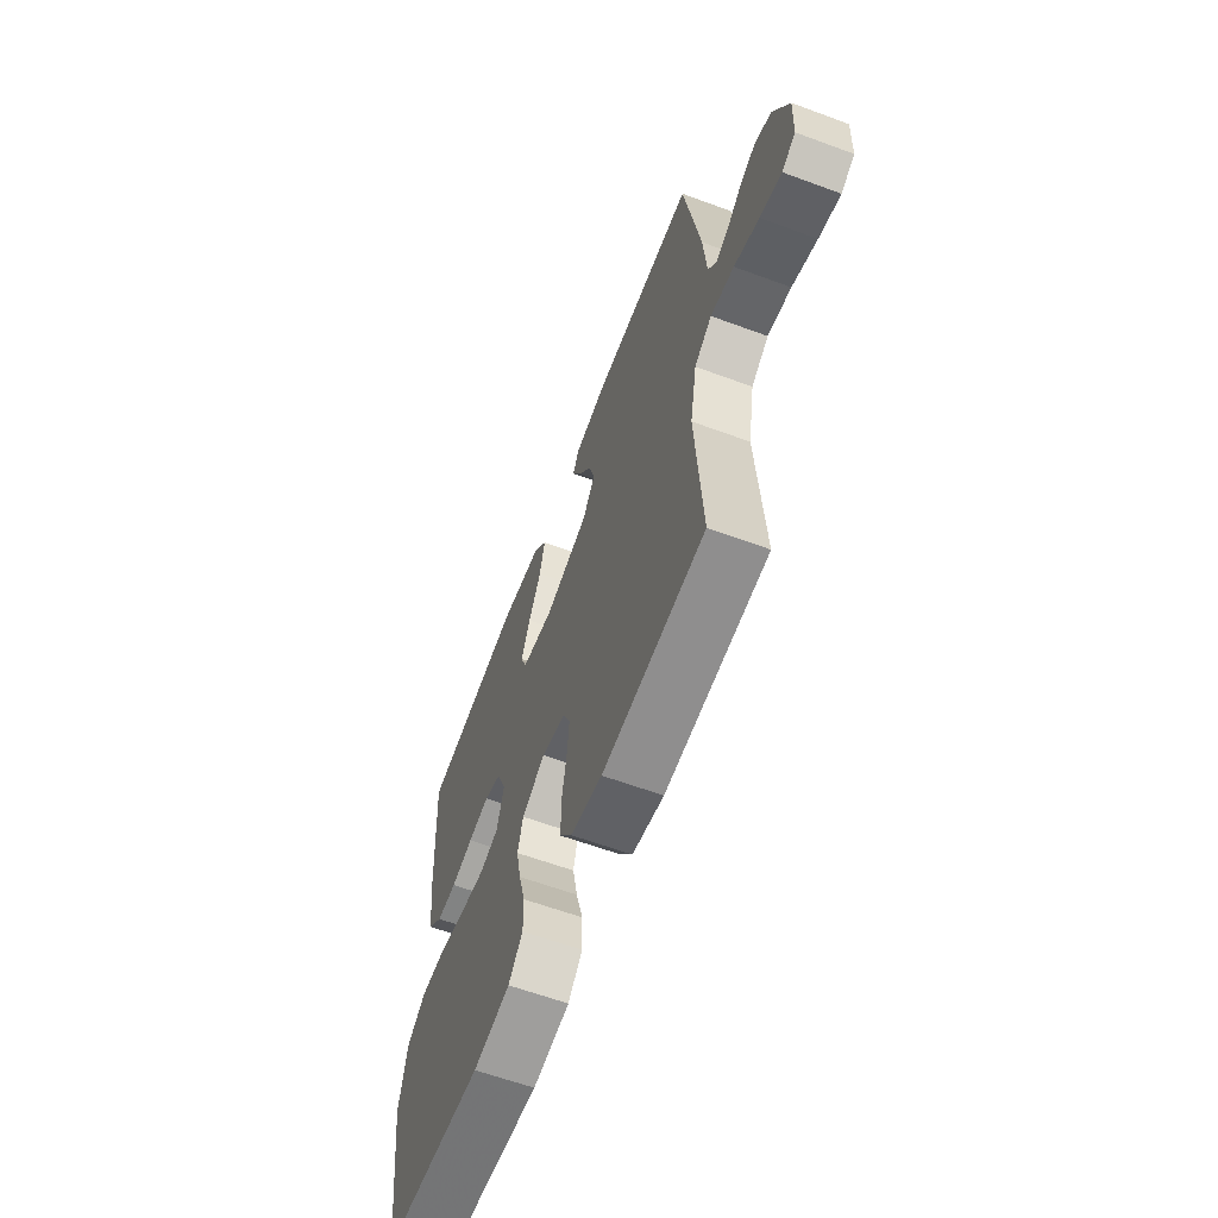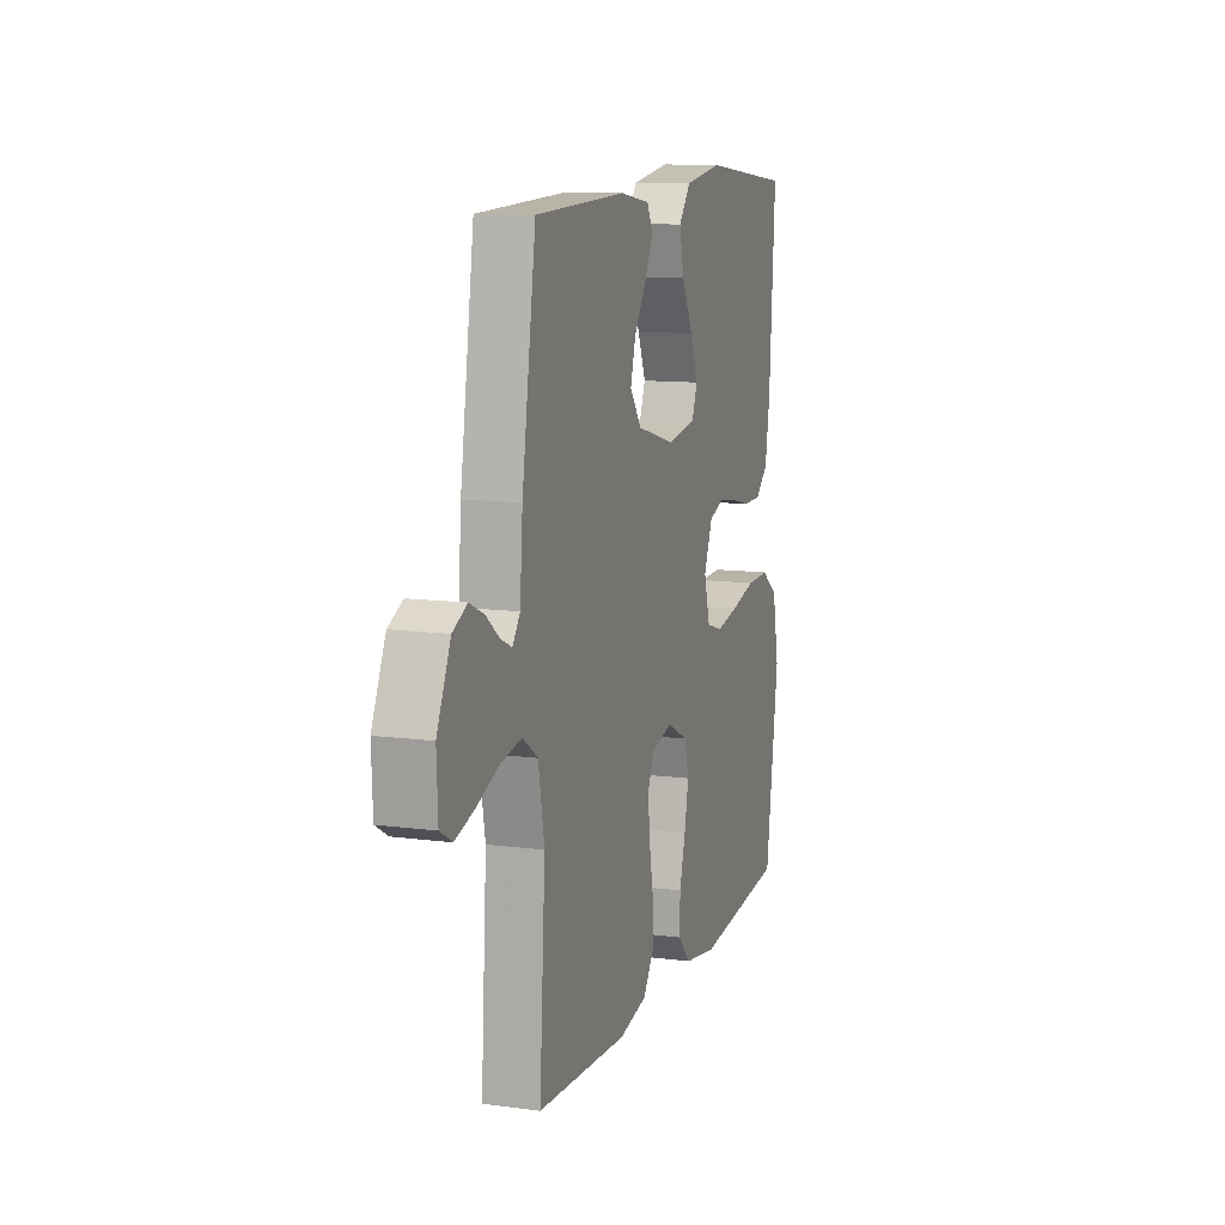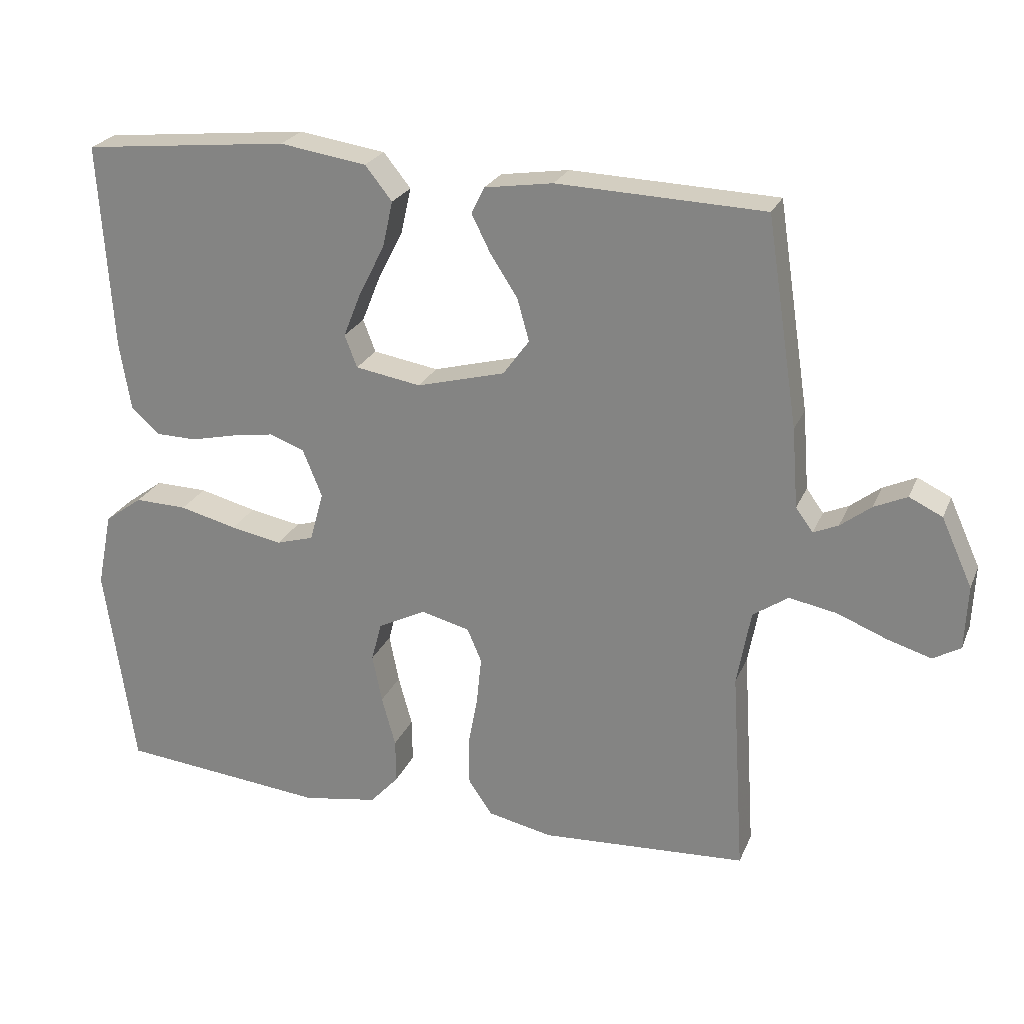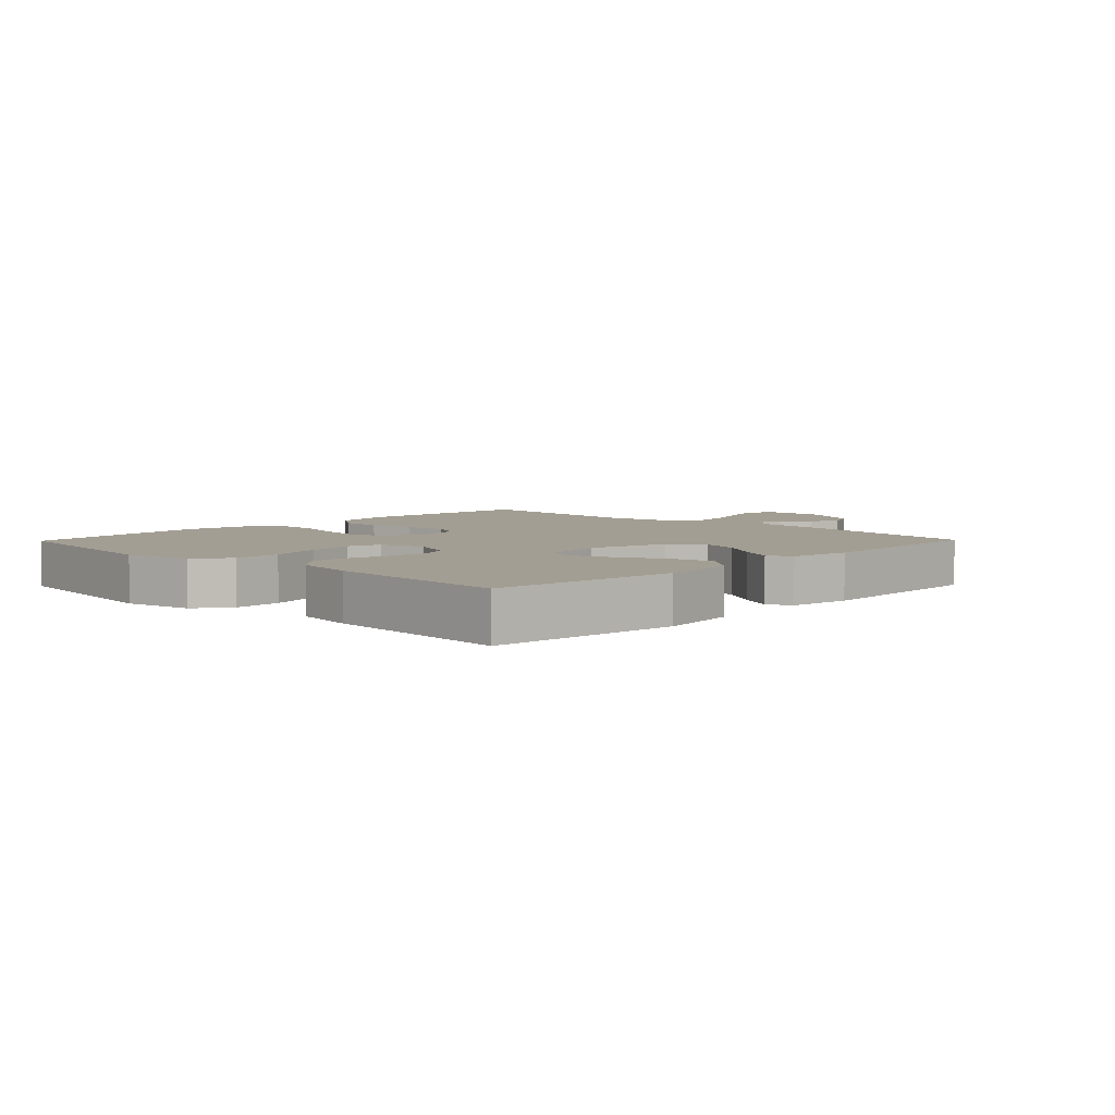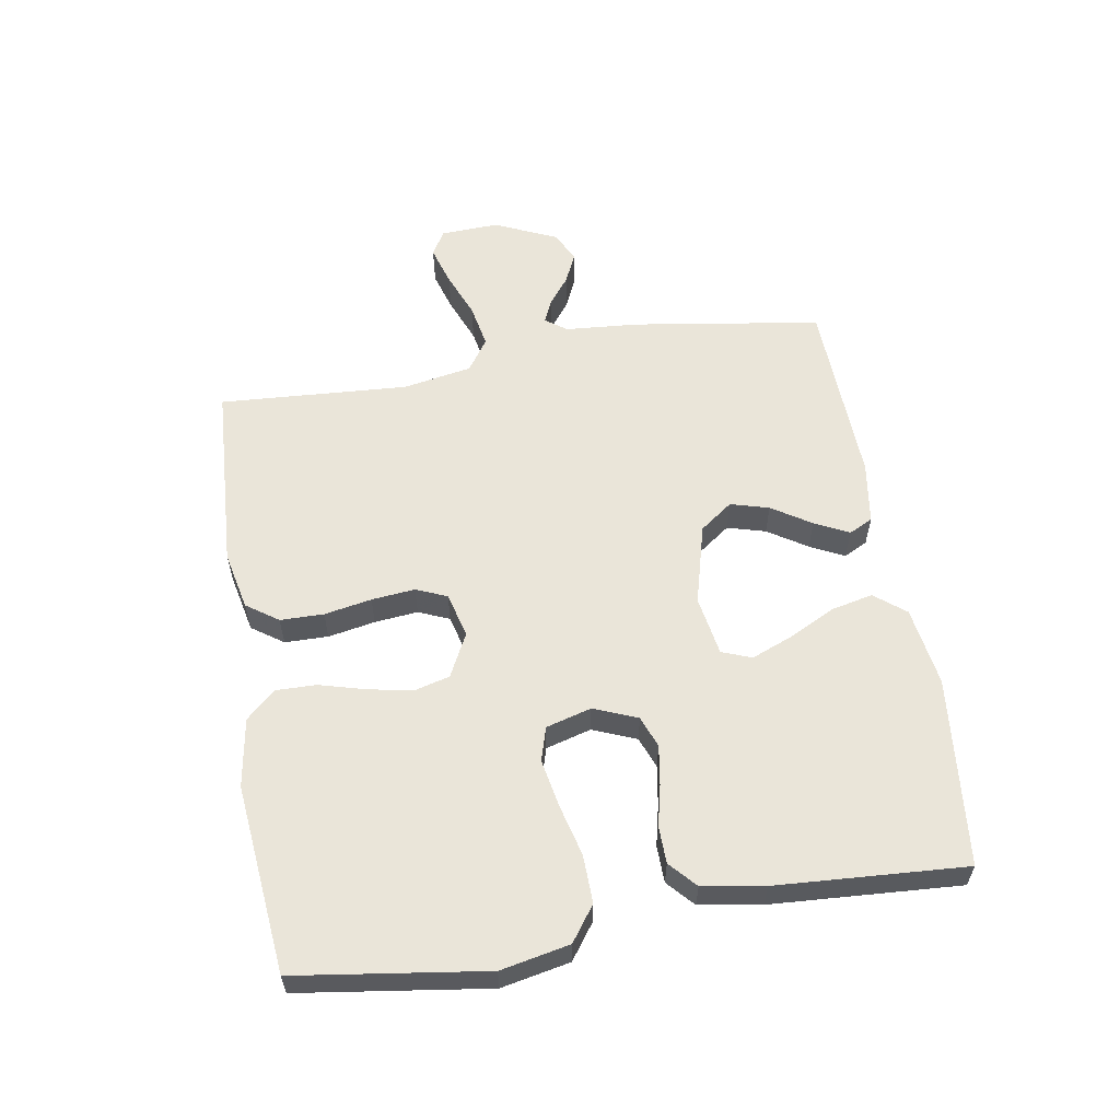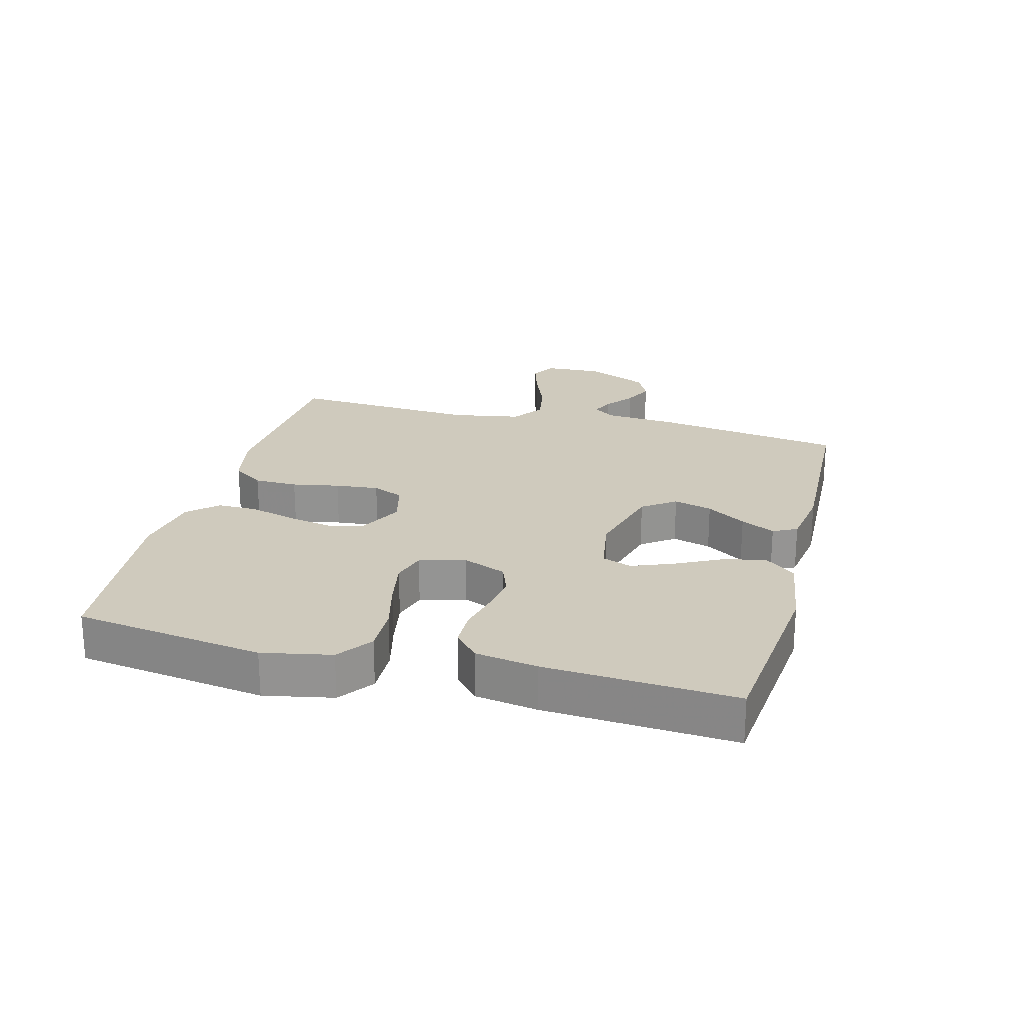
<metadata>
{"format":"obj","ext":"obj","renderer":"f3d","projection":"perspective","resolution":1024,"background":"white","views":[{"elev":-61.9,"azim":69.4,"up":"+Z"},{"elev":11.2,"azim":108.0,"up":"+Z"},{"elev":24.1,"azim":19.0,"up":"+Z"},{"elev":5.2,"azim":-45.8,"up":"+Y"},{"elev":58.4,"azim":-99.5,"up":"+Y"},{"elev":23.1,"azim":-75.2,"up":"+Y"}]}
</metadata>
<code>
v 0.5 0.07 -0.5
v 0.2 0.07 -0.517
v 0.107 0.07 -0.497
v 0.072 0.07 -0.447
v 0.071 0.07 -0.378
v 0.085 0.07 -0.303
v 0.092 0.07 -0.234
v 0.071 0.07 -0.185
v 0 0.07 -0.167
v -0.069 0.07 -0.202
v -0.084 0.07 -0.259
v -0.07 0.07 -0.329
v -0.05 0.07 -0.402
v -0.049 0.07 -0.466
v -0.091 0.07 -0.512
v -0.2 0.07 -0.53
v -0.5 0.07 -0.5
v -0.543 0.07 -0.2
v -0.521 0.07 -0.091
v -0.466 0.07 -0.051
v -0.39 0.07 -0.053
v -0.307 0.07 -0.074
v -0.232 0.07 -0.088
v -0.178 0.07 -0.072
v -0.158 0.07 0
v -0.186 0.07 0.069
v -0.236 0.07 0.088
v -0.299 0.07 0.078
v -0.364 0.07 0.063
v -0.423 0.07 0.064
v -0.465 0.07 0.102
v -0.481 0.07 0.2
v -0.5 0.07 0.5
v -0.2 0.07 0.531
v -0.074 0.07 0.512
v -0.035 0.07 0.463
v -0.05 0.07 0.396
v -0.087 0.07 0.323
v -0.113 0.07 0.258
v -0.095 0.07 0.211
v 0 0.07 0.195
v 0.128 0.07 0.229
v 0.166 0.07 0.281
v 0.149 0.07 0.342
v 0.109 0.07 0.404
v 0.082 0.07 0.458
v 0.101 0.07 0.496
v 0.2 0.07 0.511
v 0.5 0.07 0.5
v 0.546 0.07 0.2
v 0.555 0.07 0.084
v 0.58 0.07 0.05
v 0.616 0.07 0.066
v 0.66 0.07 0.1
v 0.708 0.07 0.122
v 0.756 0.07 0.099
v 0.801 0.07 0
v 0.797 0.07 -0.093
v 0.757 0.07 -0.116
v 0.694 0.07 -0.097
v 0.621 0.07 -0.068
v 0.552 0.07 -0.055
v 0.501 0.07 -0.09
v 0.481 0.07 -0.2
v 0.5 0 -0.5
v 0.2 0 -0.517
v 0.107 0 -0.497
v 0.072 0 -0.447
v 0.071 0 -0.378
v 0.085 0 -0.303
v 0.092 0 -0.234
v 0.071 0 -0.185
v 0 0 -0.167
v -0.069 0 -0.202
v -0.084 0 -0.259
v -0.07 0 -0.329
v -0.05 0 -0.402
v -0.049 0 -0.466
v -0.091 0 -0.512
v -0.2 0 -0.53
v -0.5 0 -0.5
v -0.543 0 -0.2
v -0.521 0 -0.091
v -0.466 0 -0.051
v -0.39 0 -0.053
v -0.307 0 -0.074
v -0.232 0 -0.088
v -0.178 0 -0.072
v -0.158 0 0
v -0.186 0 0.069
v -0.236 0 0.088
v -0.299 0 0.078
v -0.364 0 0.063
v -0.423 0 0.064
v -0.465 0 0.102
v -0.481 0 0.2
v -0.5 0 0.5
v -0.2 0 0.531
v -0.074 0 0.512
v -0.035 0 0.463
v -0.05 0 0.396
v -0.087 0 0.323
v -0.113 0 0.258
v -0.095 0 0.211
v 0 0 0.195
v 0.128 0 0.229
v 0.166 0 0.281
v 0.149 0 0.342
v 0.109 0 0.404
v 0.082 0 0.458
v 0.101 0 0.496
v 0.2 0 0.511
v 0.5 0 0.5
v 0.546 0 0.2
v 0.555 0 0.084
v 0.58 0 0.05
v 0.616 0 0.066
v 0.66 0 0.1
v 0.708 0 0.122
v 0.756 0 0.099
v 0.801 0 0
v 0.797 0 -0.093
v 0.757 0 -0.116
v 0.694 0 -0.097
v 0.621 0 -0.068
v 0.552 0 -0.055
v 0.501 0 -0.09
v 0.481 0 -0.2
f 59 60 61
f 58 59 61
f 57 58 61
f 56 57 61
f 55 56 61
f 54 55 61
f 53 54 61
f 52 53 61 62
f 51 52 62 63
f 50 51 63
f 49 50 63
f 48 49 63
f 47 48 63
f 46 47 63
f 45 46 63
f 44 45 63
f 36 37 38
f 35 36 38
f 34 35 38
f 33 34 38
f 32 33 38
f 31 32 38
f 30 31 38
f 29 30 38
f 28 29 38
f 27 28 38 39
f 26 27 39 40
f 20 21 22
f 19 20 22
f 18 19 22
f 17 18 22
f 16 17 22
f 15 16 22
f 14 15 22
f 13 14 22
f 12 13 22
f 11 12 22 23
f 10 11 23 24
f 4 5 6
f 3 4 6
f 2 3 6
f 1 2 6
f 64 1 6
f 64 6 7
f 43 44 63 64
f 64 7 8
f 43 64 8
f 42 43 8
f 41 42 8 9
f 41 9 10
f 40 41 10
f 26 40 10
f 25 26 10
f 10 24 25
f 125 124 123
f 125 123 122
f 125 122 121
f 125 121 120
f 125 120 119
f 125 119 118
f 125 118 117
f 126 125 117 116
f 127 126 116 115
f 127 115 114
f 127 114 113
f 127 113 112
f 127 112 111
f 127 111 110
f 127 110 109
f 127 109 108
f 102 101 100
f 102 100 99
f 102 99 98
f 102 98 97
f 102 97 96
f 102 96 95
f 102 95 94
f 102 94 93
f 102 93 92
f 103 102 92 91
f 104 103 91 90
f 86 85 84
f 86 84 83
f 86 83 82
f 86 82 81
f 86 81 80
f 86 80 79
f 86 79 78
f 86 78 77
f 86 77 76
f 87 86 76 75
f 88 87 75 74
f 70 69 68
f 70 68 67
f 70 67 66
f 70 66 65
f 70 65 128
f 71 70 128
f 128 127 108 107
f 72 71 128
f 72 128 107
f 72 107 106
f 73 72 106 105
f 74 73 105
f 74 105 104
f 74 104 90
f 74 90 89
f 89 88 74
f 1 65 66 2
f 2 66 67 3
f 3 67 68 4
f 4 68 69 5
f 5 69 70 6
f 6 70 71 7
f 7 71 72 8
f 8 72 73 9
f 9 73 74 10
f 10 74 75 11
f 11 75 76 12
f 12 76 77 13
f 13 77 78 14
f 14 78 79 15
f 15 79 80 16
f 16 80 81 17
f 17 81 82 18
f 18 82 83 19
f 19 83 84 20
f 20 84 85 21
f 21 85 86 22
f 22 86 87 23
f 23 87 88 24
f 24 88 89 25
f 25 89 90 26
f 26 90 91 27
f 27 91 92 28
f 28 92 93 29
f 29 93 94 30
f 30 94 95 31
f 31 95 96 32
f 32 96 97 33
f 33 97 98 34
f 34 98 99 35
f 35 99 100 36
f 36 100 101 37
f 37 101 102 38
f 38 102 103 39
f 39 103 104 40
f 40 104 105 41
f 41 105 106 42
f 42 106 107 43
f 43 107 108 44
f 44 108 109 45
f 45 109 110 46
f 46 110 111 47
f 47 111 112 48
f 48 112 113 49
f 49 113 114 50
f 50 114 115 51
f 51 115 116 52
f 52 116 117 53
f 53 117 118 54
f 54 118 119 55
f 55 119 120 56
f 56 120 121 57
f 57 121 122 58
f 58 122 123 59
f 59 123 124 60
f 60 124 125 61
f 61 125 126 62
f 62 126 127 63
f 63 127 128 64
f 64 128 65 1

</code>
